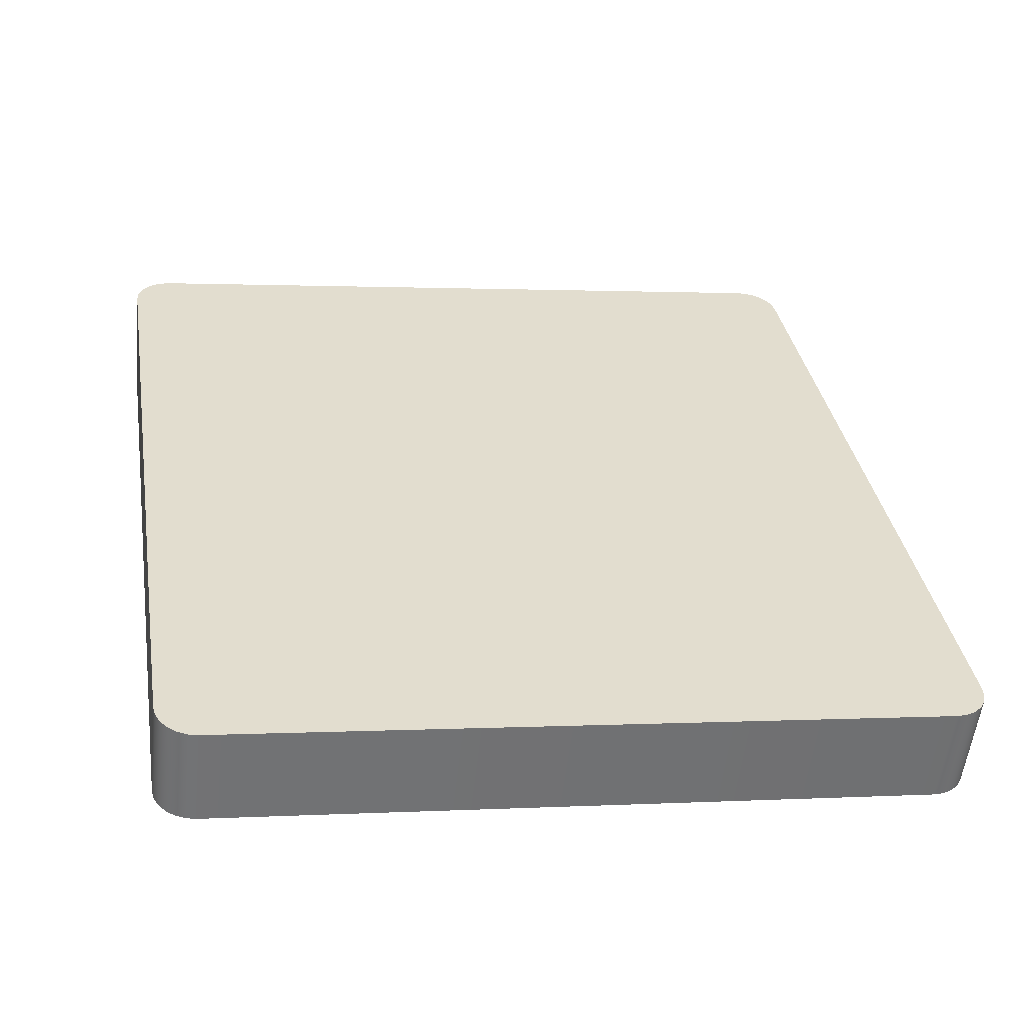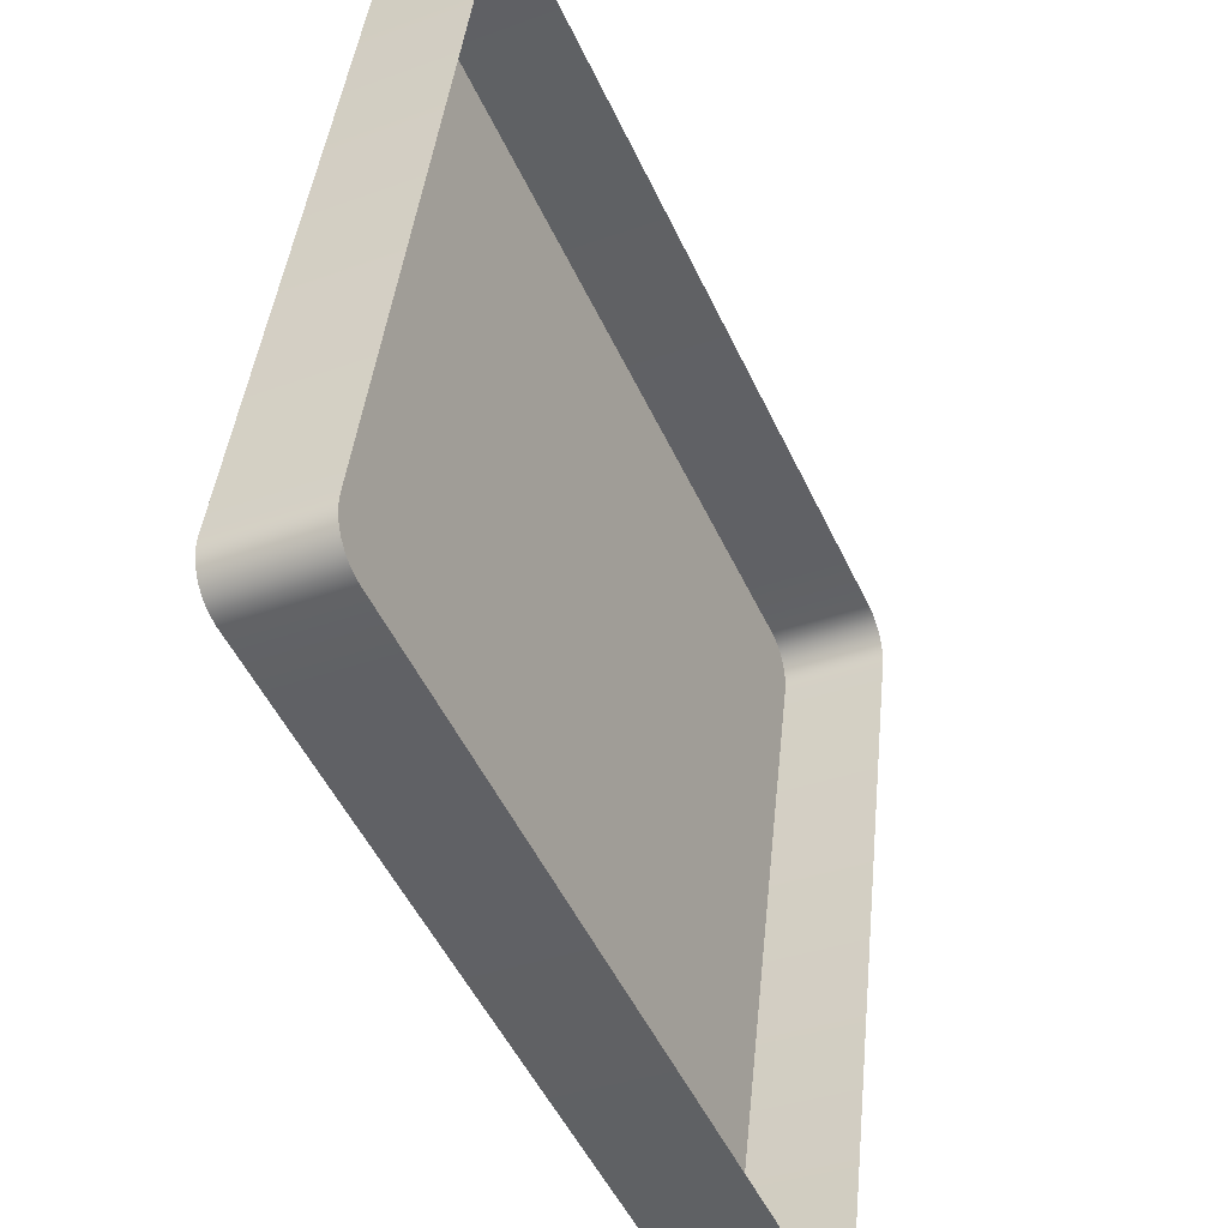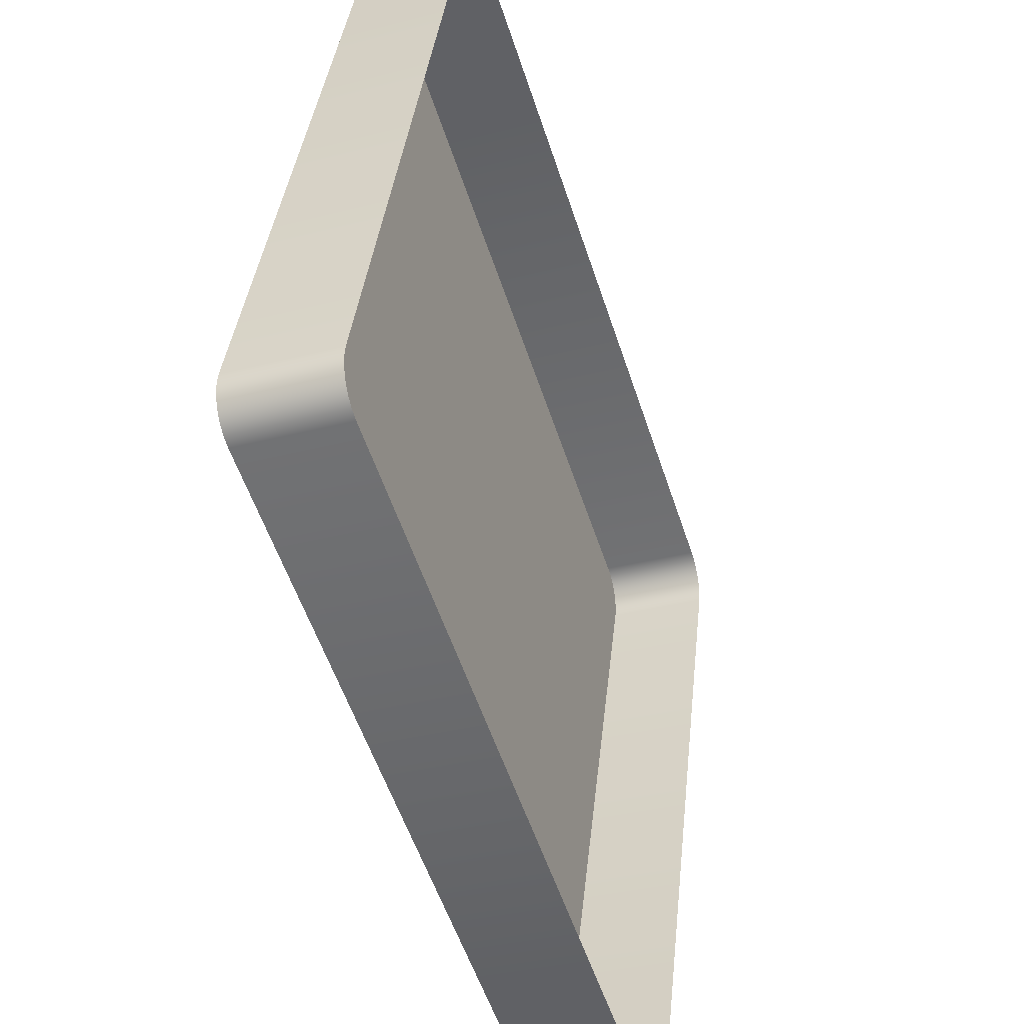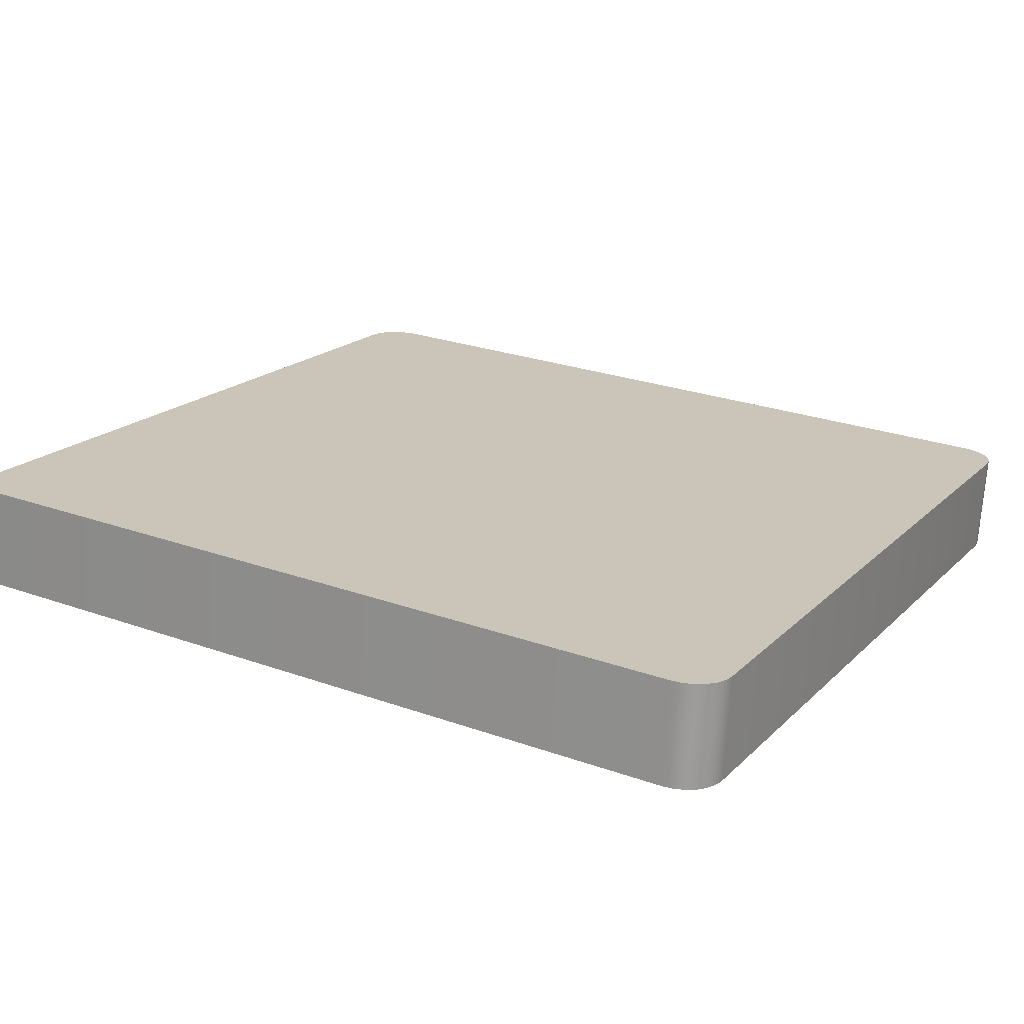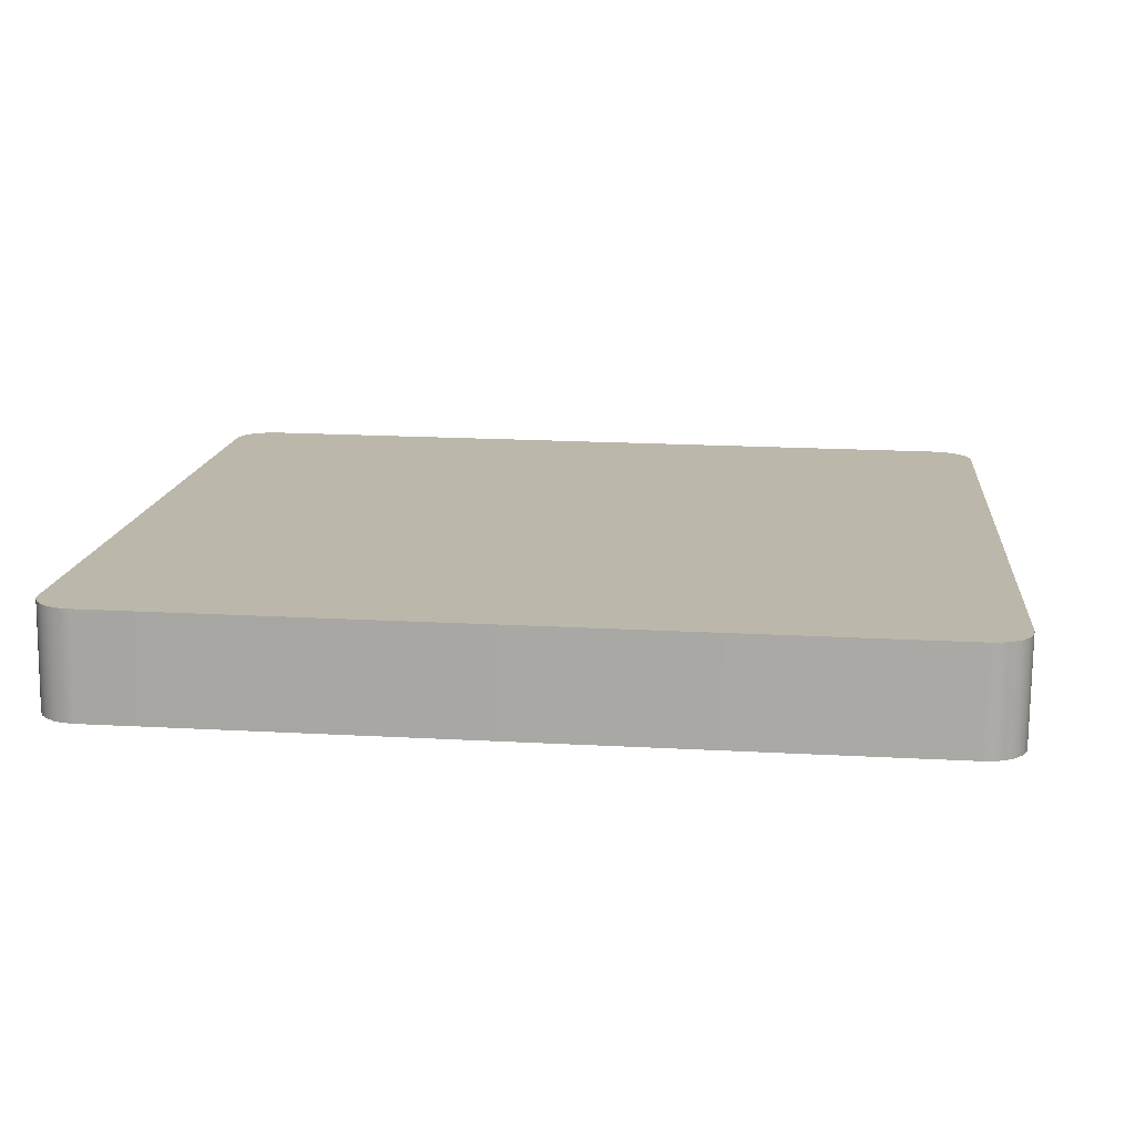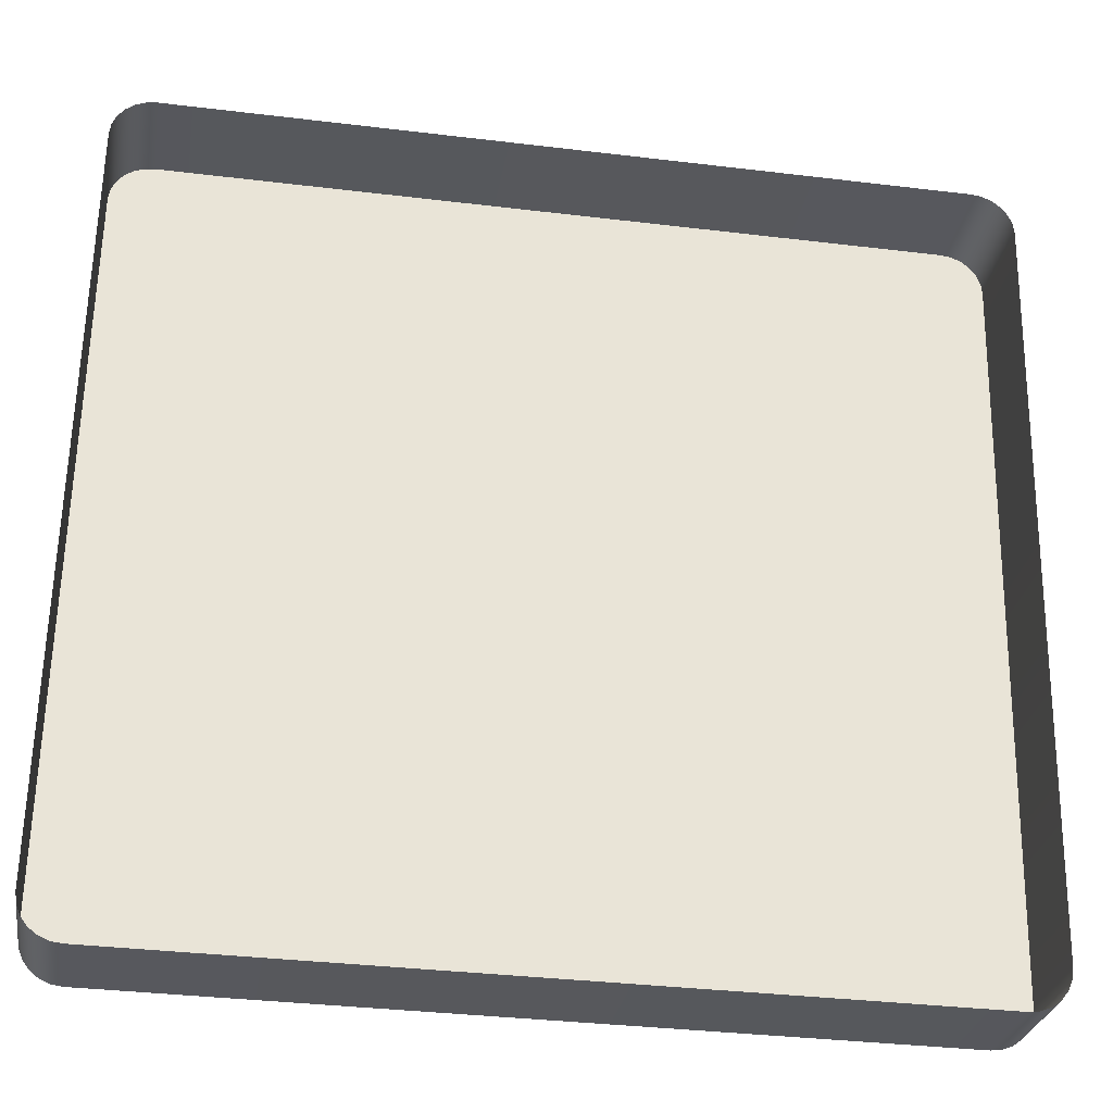
<metadata>
{"format":"obj","ext":"obj","renderer":"f3d","projection":"perspective","resolution":1024,"background":"white","views":[{"elev":35.2,"azim":-99.5,"up":"+Y"},{"elev":-51.1,"azim":-65.4,"up":"+Z"},{"elev":-54.9,"azim":-72.0,"up":"+Z"},{"elev":25.6,"azim":-150.2,"up":"+Y"},{"elev":20.4,"azim":-174.4,"up":"+Y"},{"elev":-34.7,"azim":-9.2,"up":"+Z"}]}
</metadata>
<code>
o mesh43/mesh43-geometry#mesh43-geometry
v -0.1971 0.01644 0.1623
v -0.1973 0.02666 0.07062
v -0.1973 0.01659 0.161
v -0.1971 0.0268 0.06932
v -0.1973 0.003931 0.1596
v -0.1971 0.003787 0.1609
v -0.1966 0.01631 0.1636
v -0.1973 0.014 0.06921
v -0.1966 0.003652 0.1621
v -0.1966 0.02694 0.06811
v -0.1971 0.01414 0.06791
v -0.1958 0.003536 0.1632
v -0.1958 0.01619 0.1646
v -0.1958 0.02705 0.06707
v -0.1966 0.01428 0.0667
v -0.1948 0.0161 0.1654
v -0.1948 0.003447 0.164
v -0.1948 0.02714 0.06627
v -0.1958 0.01439 0.06566
v -0.1936 0.01605 0.1659
v -0.1948 0.01448 0.06486
v -0.1936 0.003391 0.1645
v -0.1936 0.0272 0.06577
v -0.1936 0.01454 0.06436
v -0.1923 0.01603 0.1661
v -0.1923 0.003372 0.1647
v -0.1923 0.02721 0.0656
v -0.1923 0.01456 0.06419
v -0.09623 0.003372 0.1647
v -0.09623 0.01603 0.1661
v -0.09623 0.02721 0.0656
v -0.09623 0.01456 0.06419
v -0.09492 0.003391 0.1645
v -0.09492 0.01605 0.1659
v -0.09492 0.0272 0.06577
v -0.0937 0.003447 0.164
v -0.0937 0.0161 0.1654
v -0.09492 0.01454 0.06436
v -0.0937 0.02714 0.06627
v -0.09266 0.003536 0.1632
v -0.09266 0.01619 0.1646
v -0.0937 0.01448 0.06486
v -0.09266 0.02705 0.06707
v -0.09185 0.01631 0.1636
v -0.09266 0.01439 0.06566
v -0.09185 0.003652 0.1621
v -0.09185 0.02694 0.06811
v -0.09185 0.01428 0.0667
v -0.09135 0.01644 0.1623
v -0.09135 0.003787 0.1609
v -0.09135 0.0268 0.06932
v -0.09135 0.01414 0.06791
v -0.09118 0.01659 0.161
v -0.09118 0.02666 0.07062
v -0.09118 0.003931 0.1596
v -0.09118 0.014 0.06921
f 1 2 3
f 2 1 4
f 2 5 3
f 3 6 1
f 4 1 7
f 4 8 2
f 5 2 8
f 6 3 5
f 9 1 6
f 1 9 7
f 4 7 10
f 8 4 11
f 12 7 9
f 10 7 13
f 10 11 4
f 7 12 13
f 10 13 14
f 11 10 15
f 12 16 13
f 14 13 16
f 14 15 10
f 16 12 17
f 14 16 18
f 15 14 19
f 17 20 16
f 18 16 20
f 21 14 18
f 14 21 19
f 20 17 22
f 18 20 23
f 18 24 21
f 22 25 20
f 23 20 25
f 24 18 23
f 25 22 26
f 23 25 27
f 23 28 24
f 29 25 26
f 27 25 30
f 28 23 27
f 25 29 30
f 27 30 31
f 27 32 28
f 33 30 29
f 31 30 34
f 32 27 31
f 30 33 34
f 31 34 35
f 35 32 31
f 36 34 33
f 35 34 37
f 32 35 38
f 34 36 37
f 35 37 39
f 39 38 35
f 40 37 36
f 39 37 41
f 38 39 42
f 37 40 41
f 39 41 43
f 43 42 39
f 40 44 41
f 43 41 44
f 42 43 45
f 44 40 46
f 43 44 47
f 43 48 45
f 46 49 44
f 47 44 49
f 48 43 47
f 49 46 50
f 47 49 51
f 47 52 48
f 50 53 49
f 51 49 54
f 52 47 51
f 53 50 55
f 54 49 53
f 56 51 54
f 51 56 52
f 55 54 53
f 54 55 56
f 3 2 1
f 4 1 2
f 3 5 2
f 1 6 3
f 7 1 4
f 2 8 4
f 8 2 5
f 5 3 6
f 6 1 9
f 7 9 1
f 10 7 4
f 11 4 8
f 9 7 12
f 13 7 10
f 4 11 10
f 13 12 7
f 14 13 10
f 15 10 11
f 13 16 12
f 16 13 14
f 10 15 14
f 17 12 16
f 18 16 14
f 19 14 15
f 16 20 17
f 20 16 18
f 18 14 21
f 19 21 14
f 22 17 20
f 23 20 18
f 21 24 18
f 20 25 22
f 25 20 23
f 23 18 24
f 26 22 25
f 27 25 23
f 24 28 23
f 26 25 29
f 30 25 27
f 27 23 28
f 30 29 25
f 31 30 27
f 28 32 27
f 29 30 33
f 34 30 31
f 31 27 32
f 34 33 30
f 35 34 31
f 31 32 35
f 33 34 36
f 37 34 35
f 38 35 32
f 37 36 34
f 39 37 35
f 35 38 39
f 36 37 40
f 41 37 39
f 42 39 38
f 41 40 37
f 43 41 39
f 39 42 43
f 41 44 40
f 44 41 43
f 45 43 42
f 46 40 44
f 47 44 43
f 45 48 43
f 44 49 46
f 49 44 47
f 47 43 48
f 50 46 49
f 51 49 47
f 48 52 47
f 49 53 50
f 54 49 51
f 51 47 52
f 55 50 53
f 53 49 54
f 54 51 56
f 52 56 51
f 53 54 55
f 56 55 54

</code>
